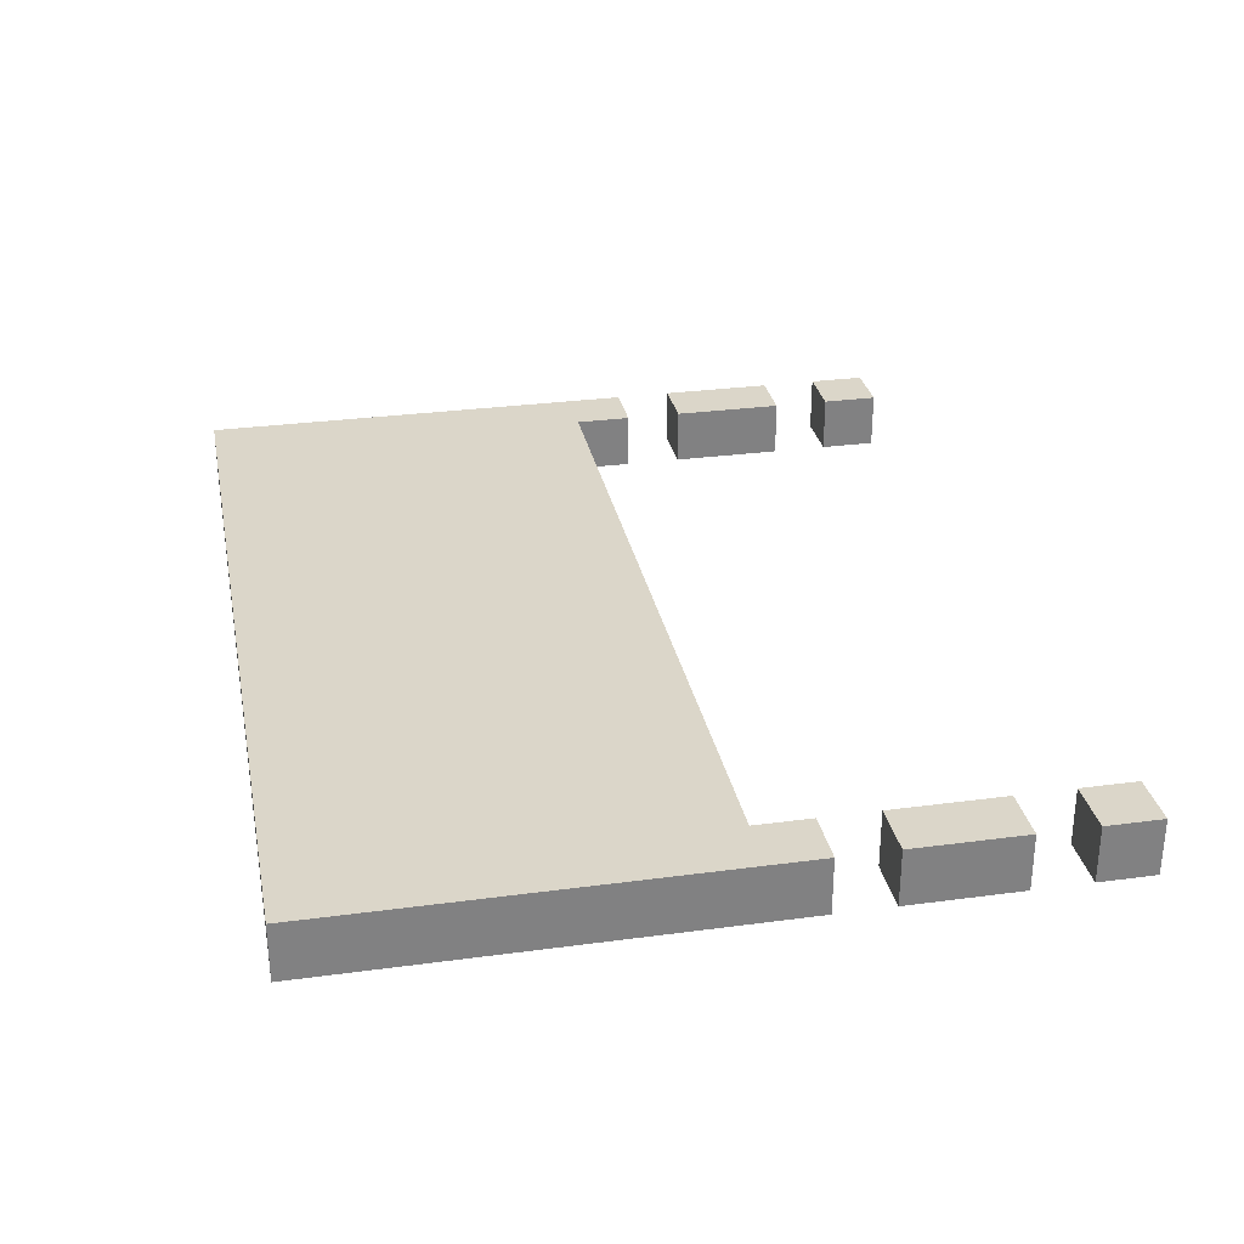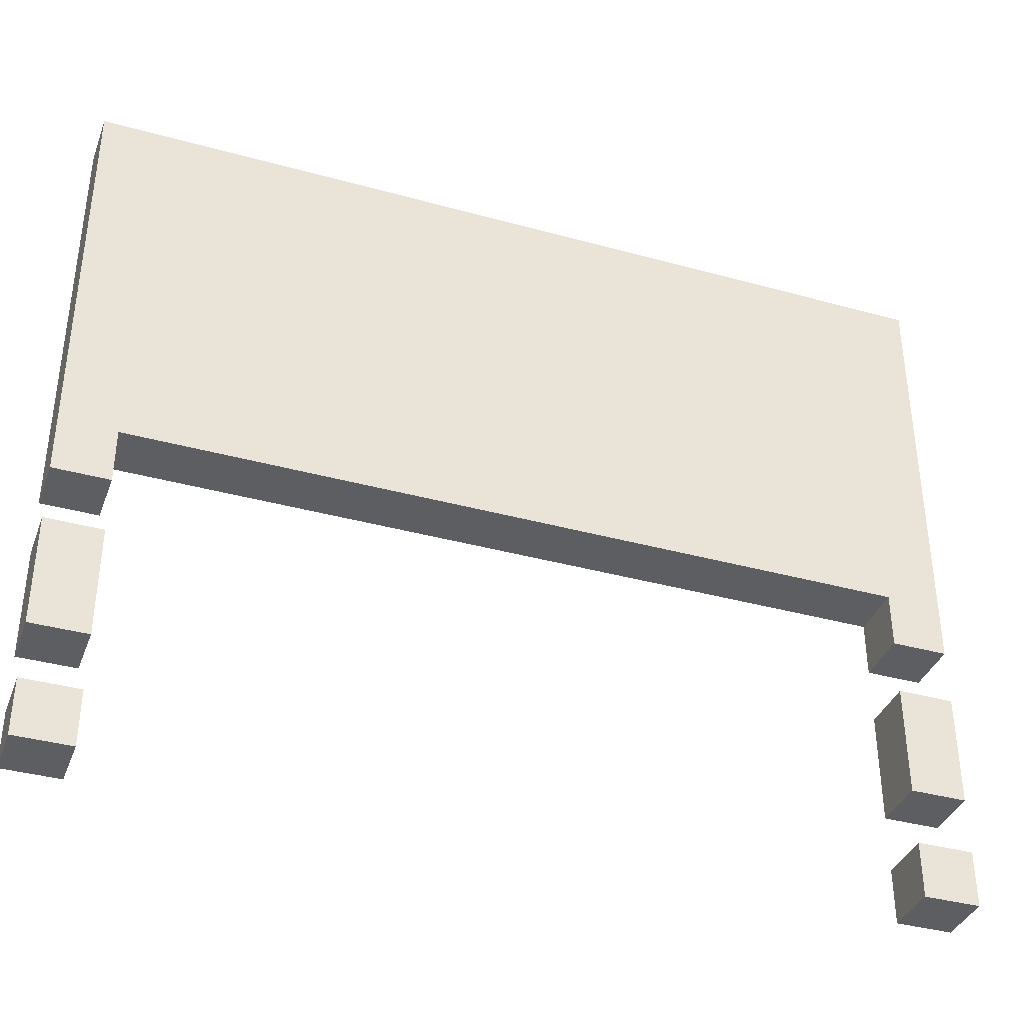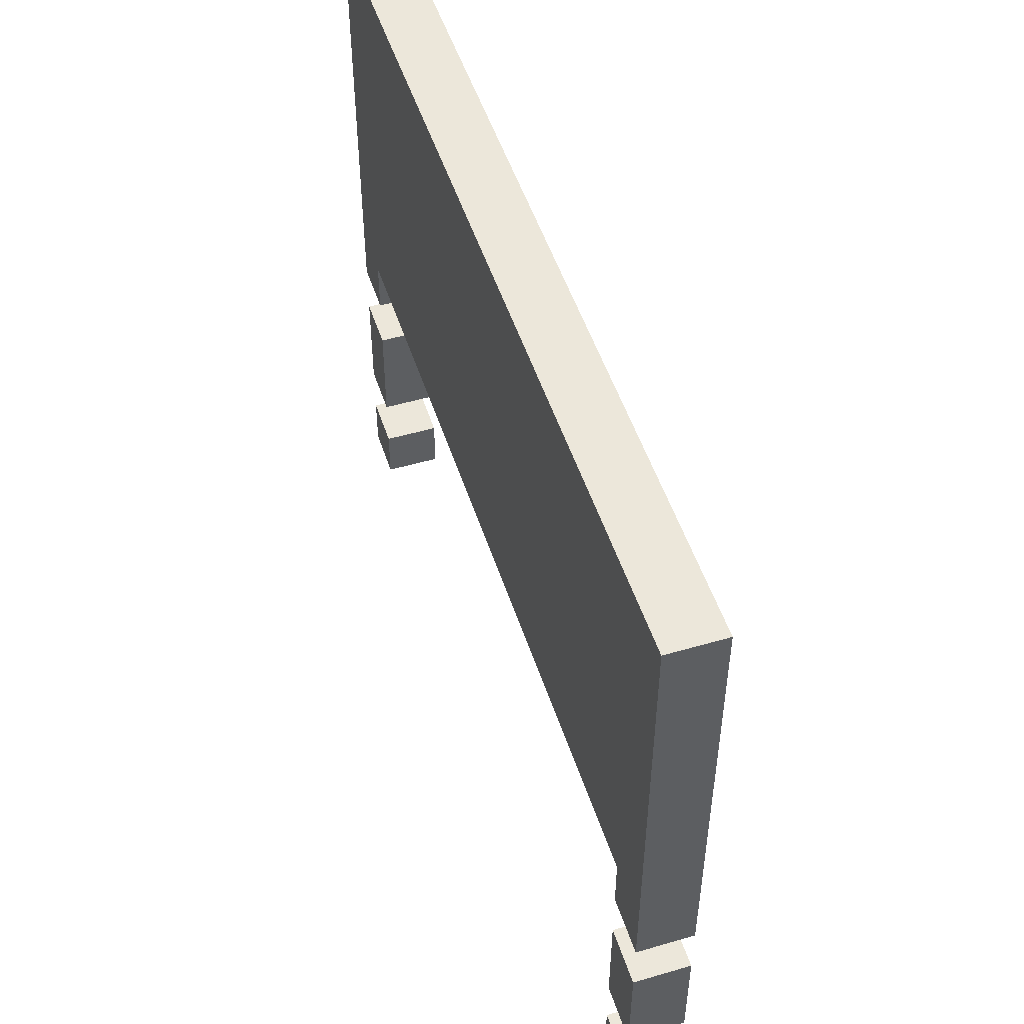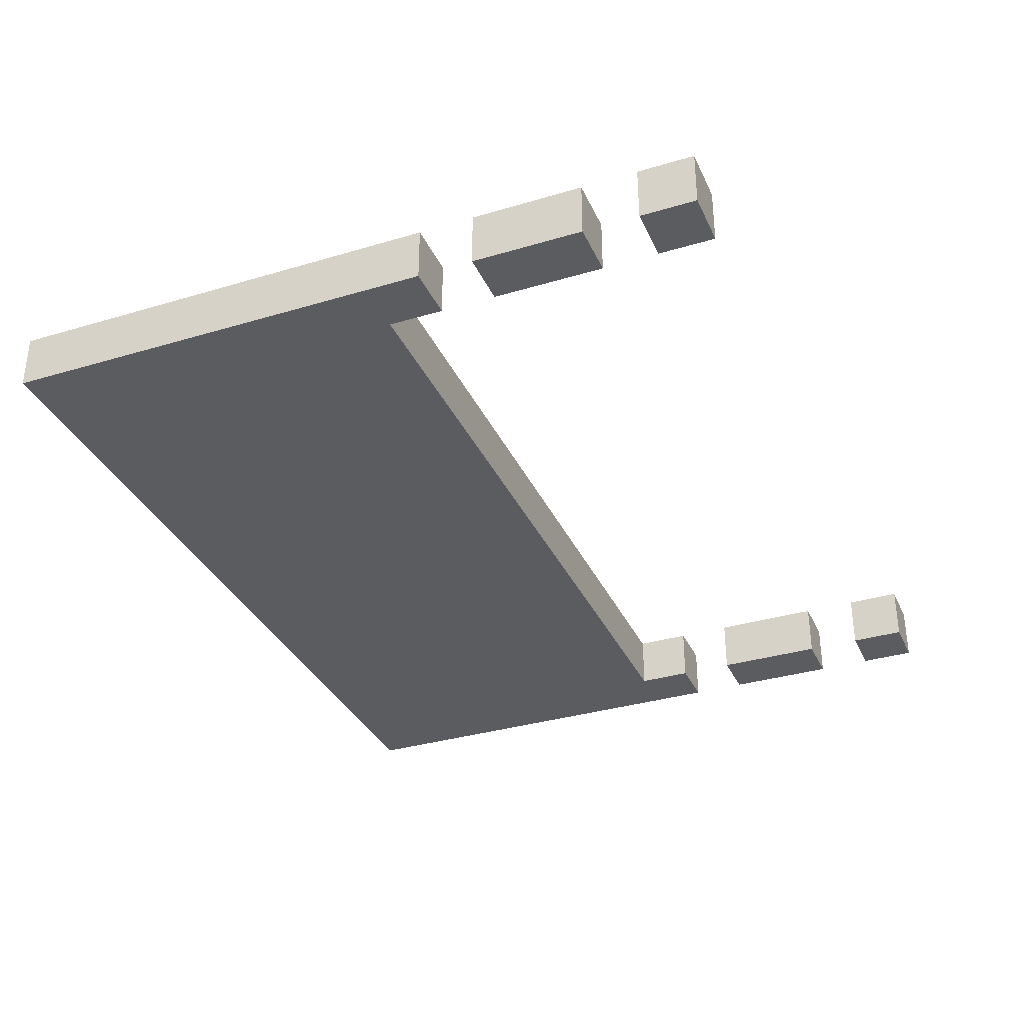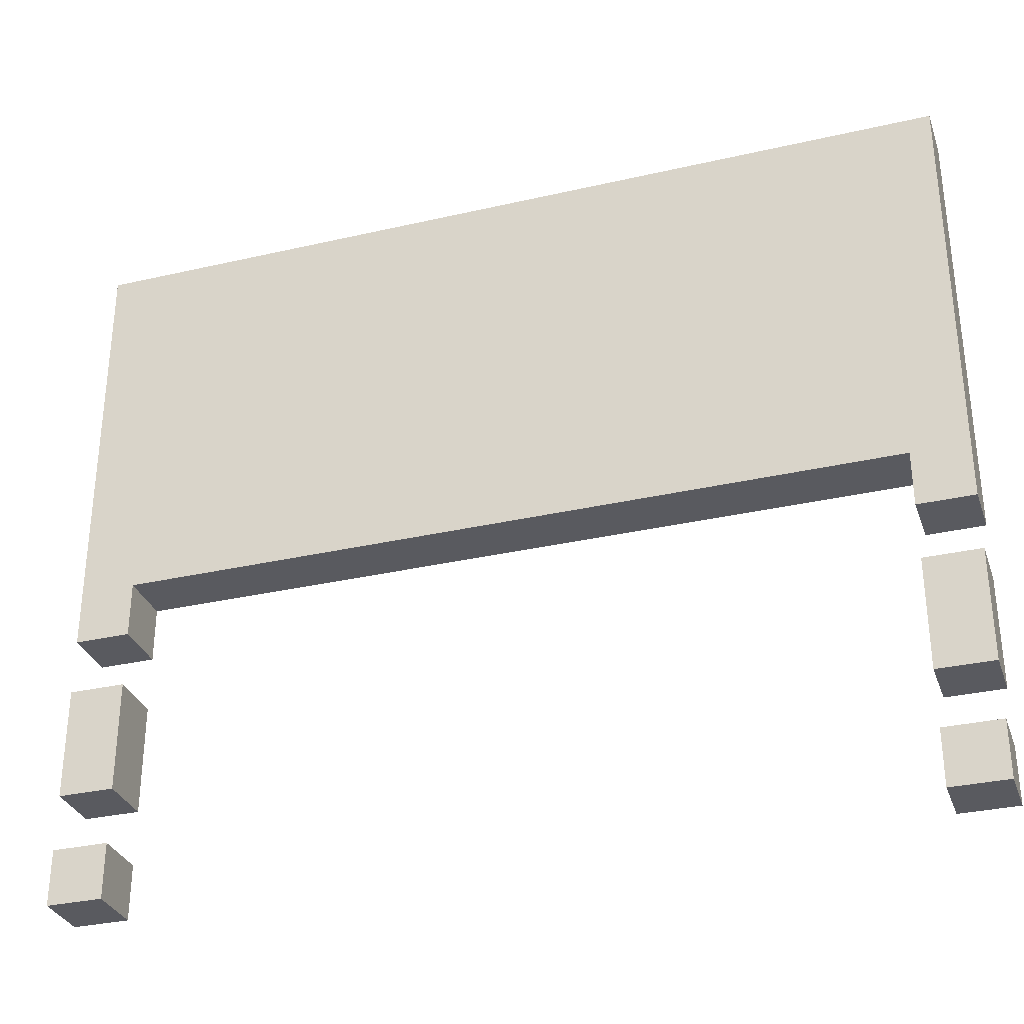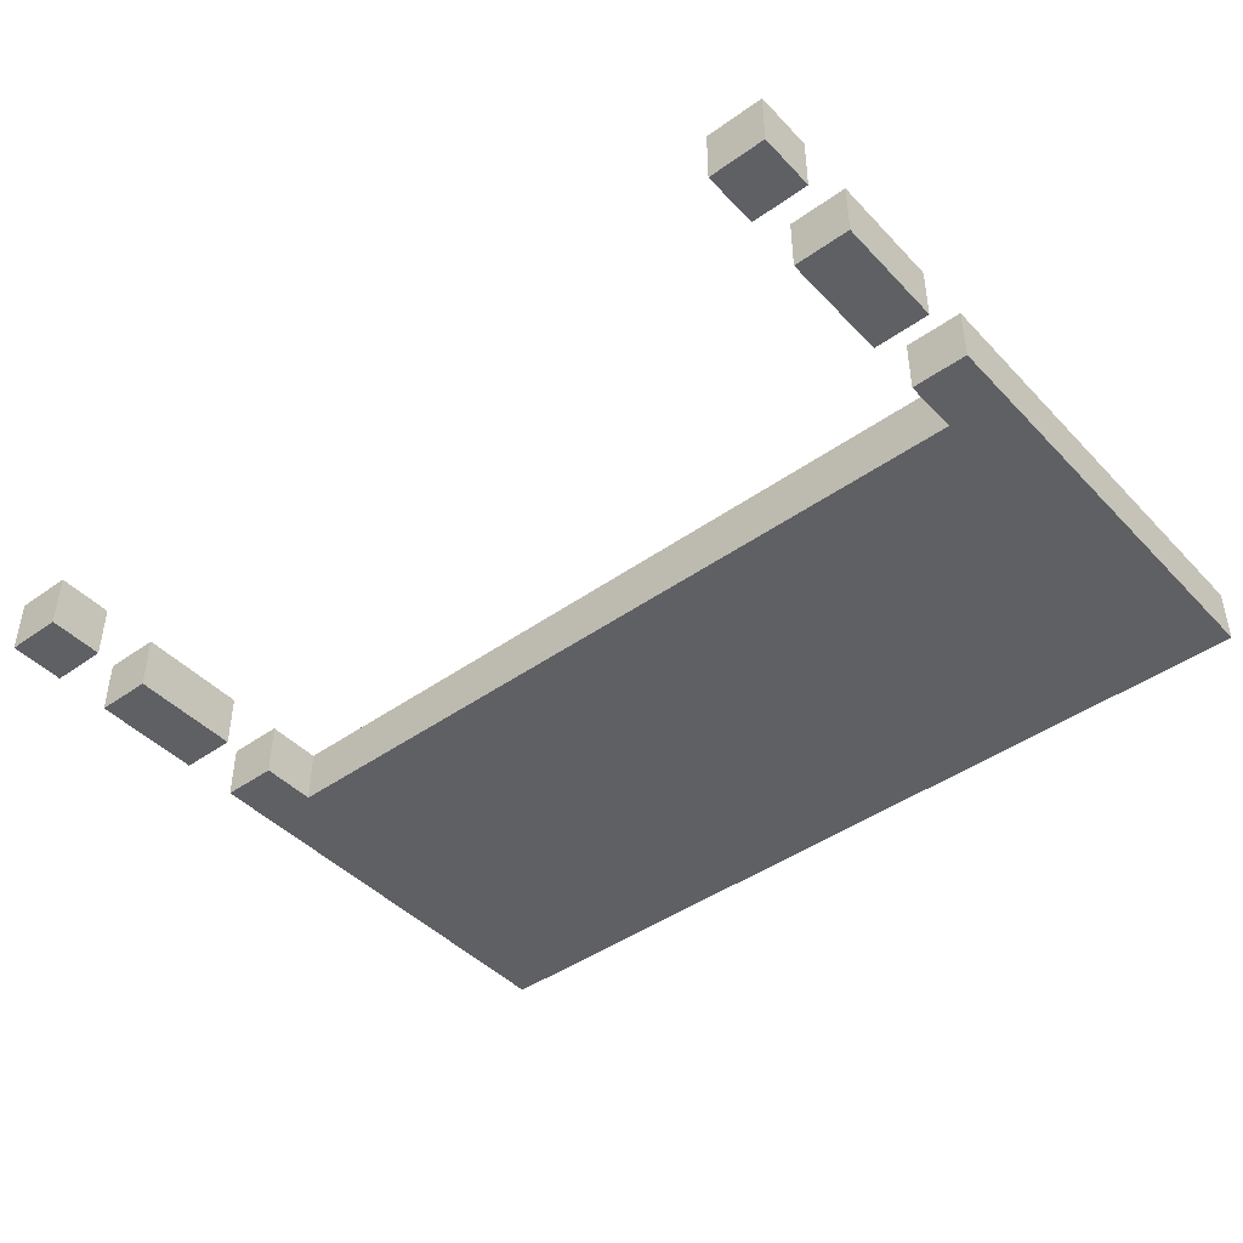
<metadata>
{"format":"obj","ext":"obj","renderer":"f3d","projection":"perspective","resolution":1024,"background":"white","views":[{"elev":29.9,"azim":78.9,"up":"+Y"},{"elev":-37.4,"azim":160.5,"up":"+Z"},{"elev":50.6,"azim":-107.7,"up":"+Z"},{"elev":-34.0,"azim":112.0,"up":"+Y"},{"elev":-31.9,"azim":-162.0,"up":"+Z"},{"elev":-44.0,"azim":-140.2,"up":"+Y"}]}
</metadata>
<code>
o Warship_EngineFire2
v -0.8 0.1 -2.4
v -0.8 0.1 -3.2
v -0.8 0.1 -3.3
v -0.8 0.1 -3.5
v -0.8 0.1 -3.6
v -0.8 0.1 -3.7
v -0.8 0.2 -2.4
v -0.8 0.2 -3.2
v -0.8 0.2 -3.3
v -0.8 0.2 -3.5
v -0.8 0.2 -3.6
v -0.8 0.2 -3.7
v 0.7 0.1 -3.1
v 0.7 0.1 -3.2
v 0.7 0.1 -3.3
v 0.7 0.1 -3.5
v 0.7 0.1 -3.6
v 0.7 0.1 -3.7
v 0.7 0.2 -3.1
v 0.7 0.2 -3.2
v 0.7 0.2 -3.3
v 0.7 0.2 -3.5
v 0.7 0.2 -3.6
v 0.7 0.2 -3.7
v -0.7 0.1 -3.1
v -0.7 0.1 -3.2
v -0.7 0.1 -3.3
v -0.7 0.1 -3.5
v -0.7 0.1 -3.6
v -0.7 0.1 -3.7
v -0.7 0.2 -3.1
v -0.7 0.2 -3.2
v -0.7 0.2 -3.3
v -0.7 0.2 -3.5
v -0.7 0.2 -3.6
v -0.7 0.2 -3.7
v 0.8 0.1 -2.4
v 0.8 0.1 -3.2
v 0.8 0.1 -3.3
v 0.8 0.1 -3.5
v 0.8 0.1 -3.6
v 0.8 0.1 -3.7
v 0.8 0.2 -2.4
v 0.8 0.2 -3.2
v 0.8 0.2 -3.3
v 0.8 0.2 -3.5
v 0.8 0.2 -3.6
v 0.8 0.2 -3.7
v -0.8 0.1 -2.4
v -0.8 0.2 -2.4
v 0.8 0.1 -2.4
v 0.8 0.2 -2.4
v -0.8 0.1 -3.3
v -0.8 0.2 -3.3
v -0.7 0.1 -3.3
v -0.7 0.2 -3.3
v 0.7 0.1 -3.3
v 0.7 0.2 -3.3
v 0.8 0.1 -3.3
v 0.8 0.2 -3.3
v -0.8 0.1 -3.6
v -0.8 0.2 -3.6
v -0.7 0.1 -3.6
v -0.7 0.2 -3.6
v 0.7 0.1 -3.6
v 0.7 0.2 -3.6
v 0.8 0.1 -3.6
v 0.8 0.2 -3.6
v -0.7 0.1 -3.1
v -0.7 0.2 -3.1
v 0.7 0.1 -3.1
v 0.7 0.2 -3.1
v -0.8 0.1 -3.2
v -0.8 0.2 -3.2
v -0.7 0.1 -3.2
v -0.7 0.2 -3.2
v 0.7 0.1 -3.2
v 0.7 0.2 -3.2
v 0.8 0.1 -3.2
v 0.8 0.2 -3.2
v -0.8 0.1 -3.5
v -0.8 0.2 -3.5
v -0.7 0.1 -3.5
v -0.7 0.2 -3.5
v 0.7 0.1 -3.5
v 0.7 0.2 -3.5
v 0.8 0.1 -3.5
v 0.8 0.2 -3.5
v -0.8 0.1 -3.7
v -0.8 0.2 -3.7
v -0.7 0.1 -3.7
v -0.7 0.2 -3.7
v 0.7 0.1 -3.7
v 0.7 0.2 -3.7
v 0.8 0.1 -3.7
v 0.8 0.2 -3.7
v -0.8 0.1 -2.4
v 0.8 0.1 -2.4
v -0.7 0.1 -3.1
v 0.7 0.1 -3.1
v -0.8 0.1 -3.2
v -0.7 0.1 -3.2
v 0.7 0.1 -3.2
v 0.8 0.1 -3.2
v -0.8 0.1 -3.3
v -0.7 0.1 -3.3
v 0.7 0.1 -3.3
v 0.8 0.1 -3.3
v -0.8 0.1 -3.5
v -0.7 0.1 -3.5
v 0.7 0.1 -3.5
v 0.8 0.1 -3.5
v -0.8 0.1 -3.6
v -0.7 0.1 -3.6
v 0.7 0.1 -3.6
v 0.8 0.1 -3.6
v -0.8 0.1 -3.7
v -0.7 0.1 -3.7
v 0.7 0.1 -3.7
v 0.8 0.1 -3.7
v -0.8 0.2 -2.4
v 0.8 0.2 -2.4
v -0.7 0.2 -3.1
v 0.7 0.2 -3.1
v -0.8 0.2 -3.2
v -0.7 0.2 -3.2
v 0.7 0.2 -3.2
v 0.8 0.2 -3.2
v -0.8 0.2 -3.3
v -0.7 0.2 -3.3
v 0.7 0.2 -3.3
v 0.8 0.2 -3.3
v -0.8 0.2 -3.5
v -0.7 0.2 -3.5
v 0.7 0.2 -3.5
v 0.8 0.2 -3.5
v -0.8 0.2 -3.6
v -0.7 0.2 -3.6
v 0.7 0.2 -3.6
v 0.8 0.2 -3.6
v -0.8 0.2 -3.7
v -0.7 0.2 -3.7
v 0.7 0.2 -3.7
v 0.8 0.2 -3.7
f 7 2 1
f 8 2 7
f 9 4 3
f 10 4 9
f 11 6 5
f 12 6 11
f 19 14 13
f 20 14 19
f 21 16 15
f 22 16 21
f 23 18 17
f 24 18 23
f 25 26 31
f 31 26 32
f 27 28 33
f 33 28 34
f 29 30 35
f 35 30 36
f 37 38 43
f 43 38 44
f 39 40 45
f 45 40 46
f 41 42 47
f 47 42 48
f 51 50 49
f 52 50 51
f 55 54 53
f 56 54 55
f 59 58 57
f 60 58 59
f 63 62 61
f 64 62 63
f 67 66 65
f 68 66 67
f 69 70 71
f 71 70 72
f 73 74 75
f 75 74 76
f 77 78 79
f 79 78 80
f 81 82 83
f 83 82 84
f 85 86 87
f 87 86 88
f 89 90 91
f 91 90 92
f 93 94 95
f 95 94 96
f 99 98 97
f 100 98 99
f 101 99 97
f 102 99 101
f 103 98 100
f 104 98 103
f 109 106 105
f 110 106 109
f 111 108 107
f 112 108 111
f 117 114 113
f 118 114 117
f 119 116 115
f 120 116 119
f 121 122 123
f 123 122 124
f 121 123 125
f 125 123 126
f 124 122 127
f 127 122 128
f 129 130 133
f 133 130 134
f 131 132 135
f 135 132 136
f 137 138 141
f 141 138 142
f 139 140 143
f 143 140 144

</code>
